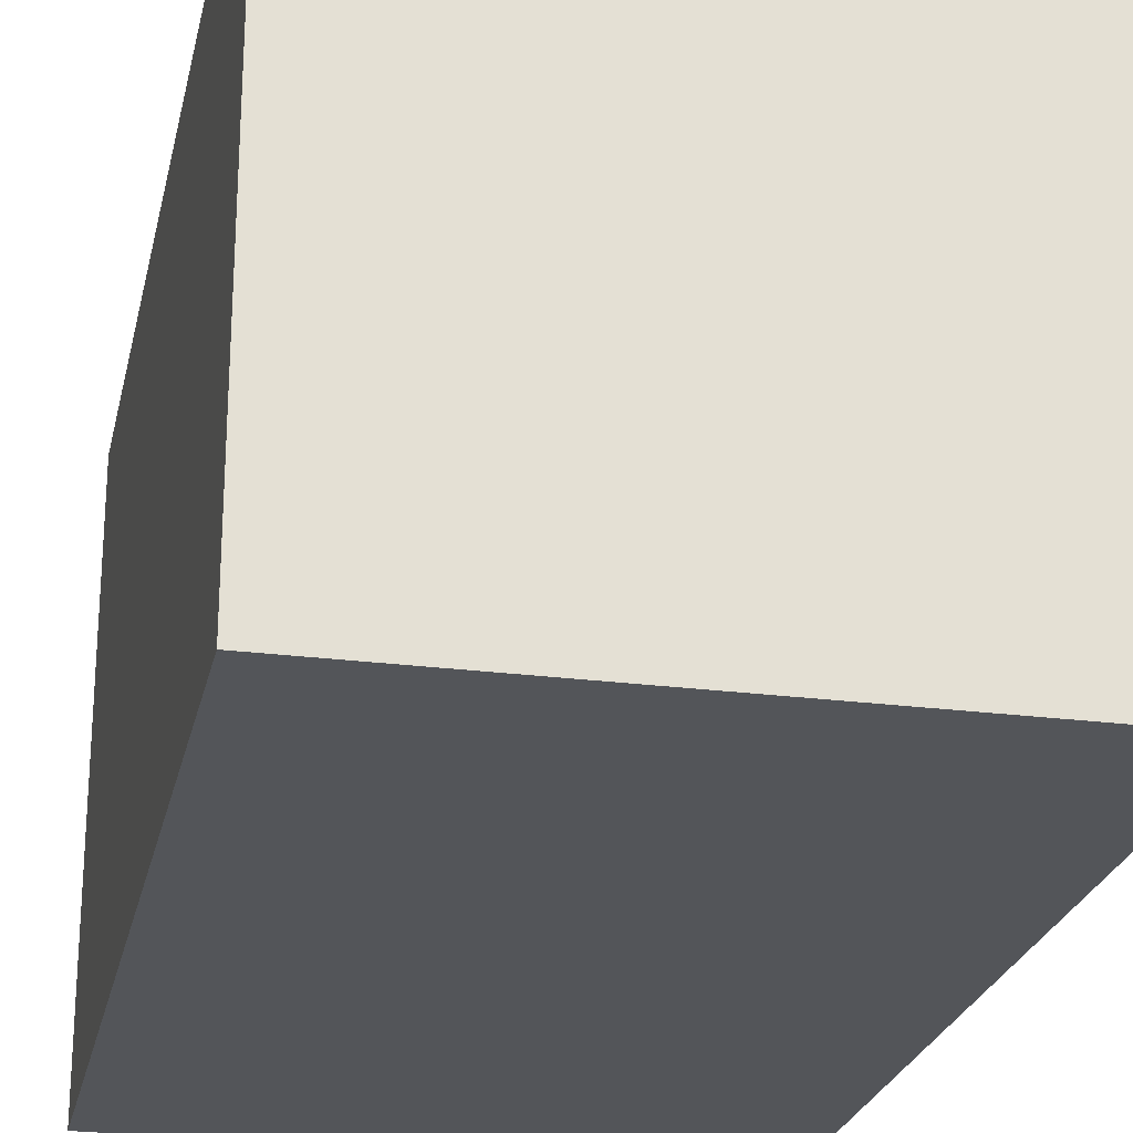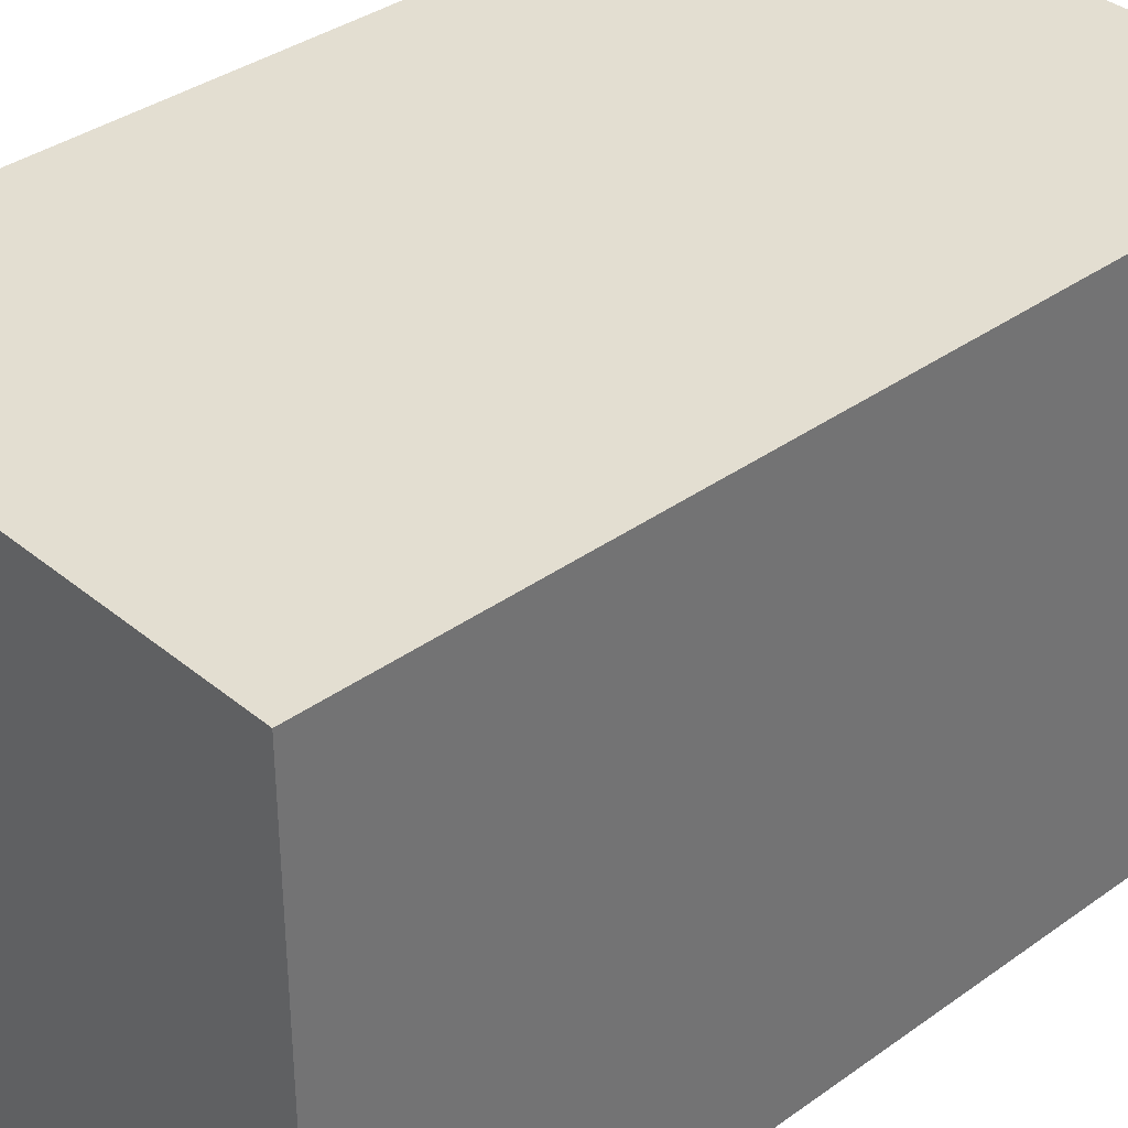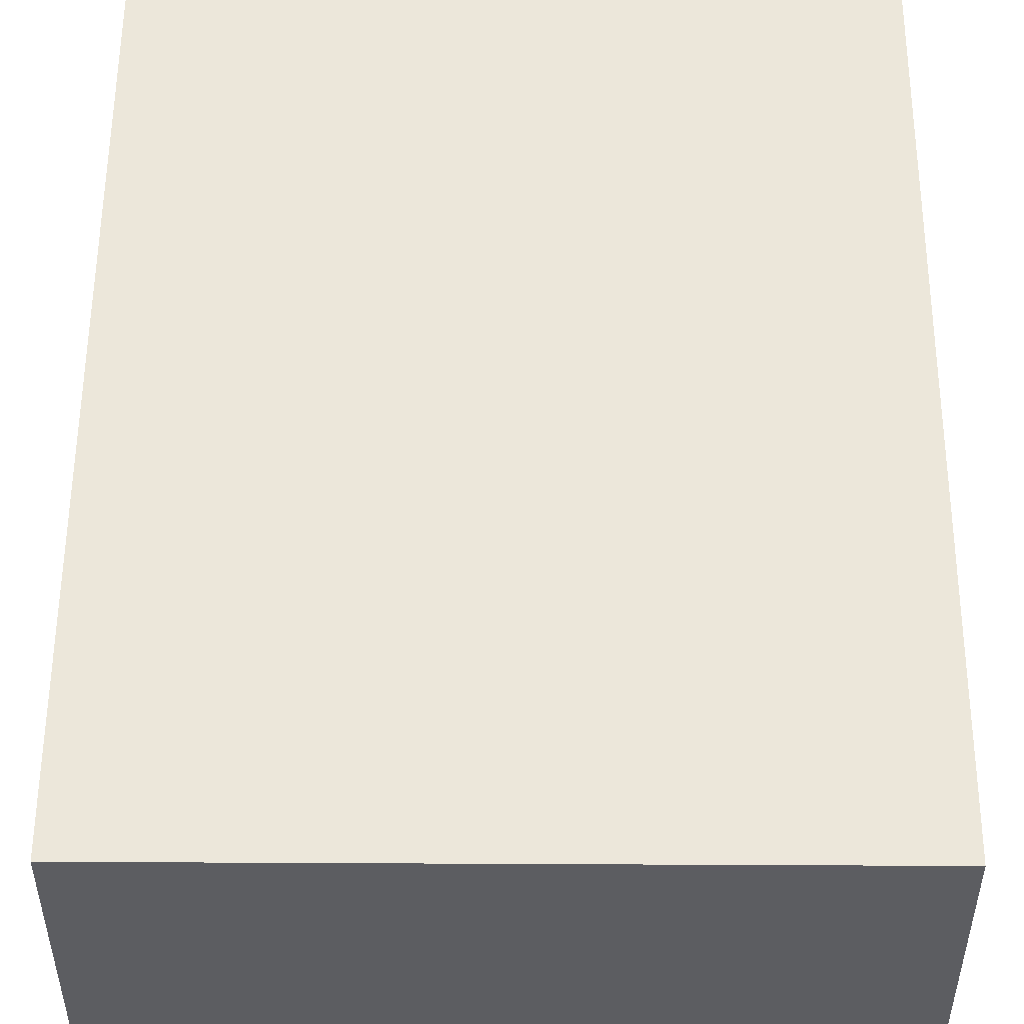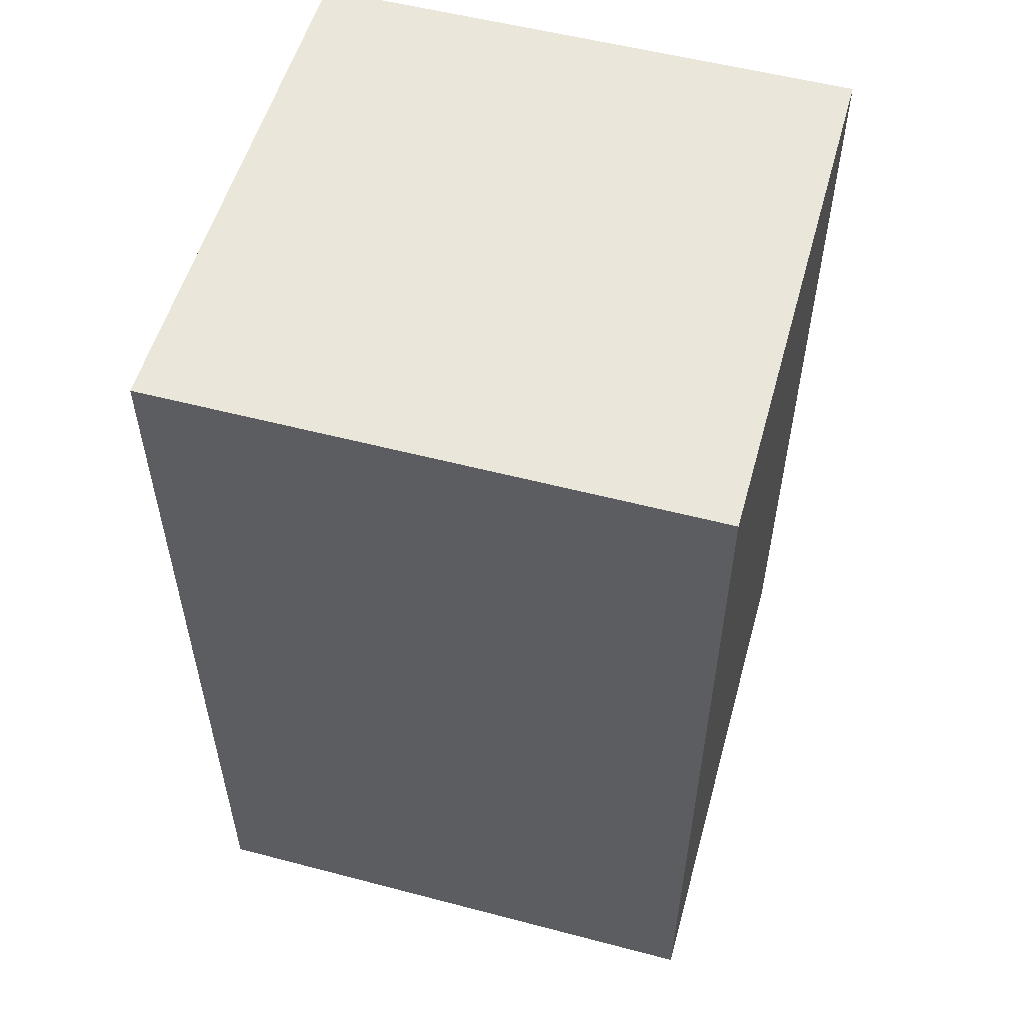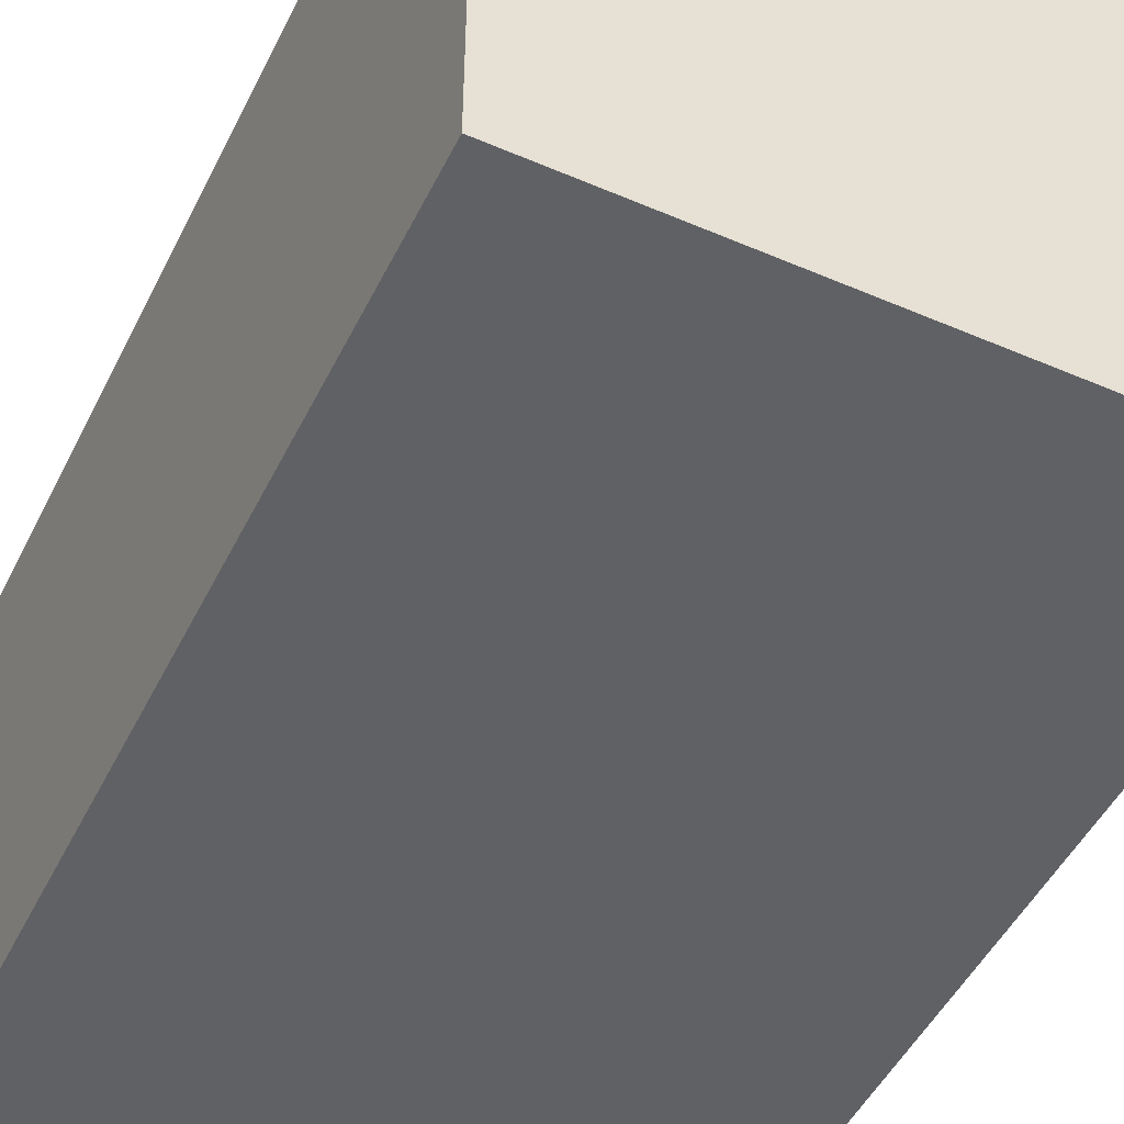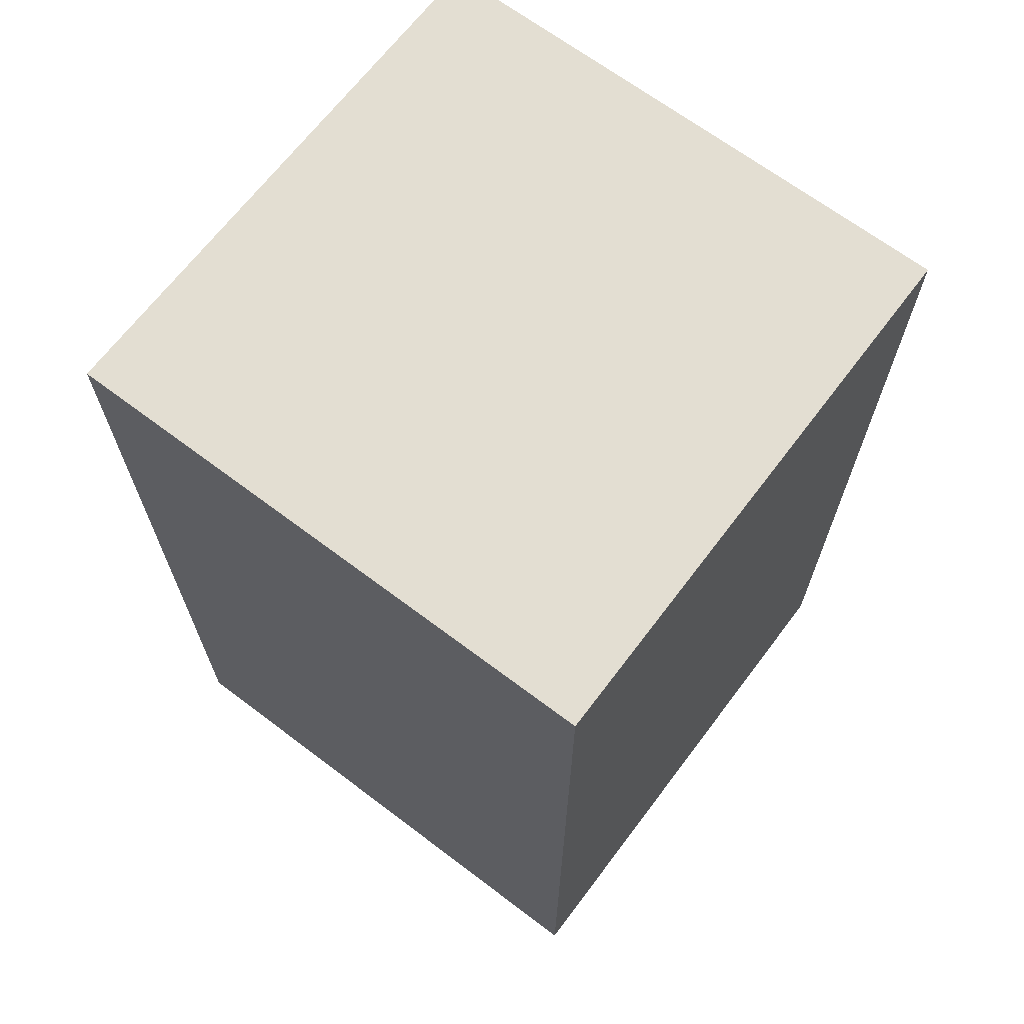
<metadata>
{"format":"obj","ext":"obj","renderer":"f3d","projection":"perspective","resolution":1024,"background":"white","views":[{"elev":-24.5,"azim":-12.0,"up":"+Z"},{"elev":36.3,"azim":46.9,"up":"+Z"},{"elev":53.4,"azim":-179.7,"up":"+Z"},{"elev":54.7,"azim":-164.5,"up":"+Y"},{"elev":-48.7,"azim":154.4,"up":"+Z"},{"elev":67.5,"azim":-142.9,"up":"+Y"}]}
</metadata>
<code>
g
v -1.018 2.669 1.034
v -1.018 -0.6516 1.034
v 0.9819 2.669 1.034
v 0.9819 -0.6516 1.034
v 0.9819 2.669 -0.9657
v 0.9819 -0.6516 -0.9657
v -1.018 2.669 -0.9657
v -1.018 -0.6516 -0.9657
v -1.018 2.669 1.034
v -1.018 -0.6516 1.034
v 0.9819 2.669 1.034
v 0.9819 -0.6516 1.034
v 0.9819 2.669 -0.9657
v 0.9819 -0.6516 -0.9657
v -1.018 2.669 -0.9657
v -1.018 -0.6516 -0.9657
v -1.018 2.669 1.034
v -1.018 -0.6516 1.034
v 0.9819 2.669 1.034
v 0.9819 -0.6516 1.034
v 0.9819 2.669 -0.9657
v 0.9819 -0.6516 -0.9657
v -1.018 2.669 -0.9657
v -1.018 -0.6516 -0.9657
v -1.018 2.669 1.034
v -1.018 -0.6516 1.034
v 0.9819 2.669 1.034
v 0.9819 -0.6516 1.034
v 0.9819 2.669 -0.9657
v 0.9819 -0.6516 -0.9657
v -1.018 2.669 -0.9657
v -1.018 -0.6516 -0.9657
v -1.018 2.669 1.034
v -1.018 -0.6516 1.034
v 0.9819 2.669 1.034
v 0.9819 -0.6516 1.034
v 0.9819 2.669 -0.9657
v 0.9819 -0.6516 -0.9657
v -1.018 2.669 -0.9657
v -1.018 -0.6516 -0.9657
g default
f 8 6 4 2
f 1 3 5 7
f 10 12 11 9
f 12 14 13 11
f 14 16 15 13
f 16 10 9 15
f 9 11 13 15
f 16 14 12 10
f 18 20 19 17
f 20 22 21 19
f 22 24 23 21
f 24 18 17 23
f 17 19 21 23
f 24 22 20 18
f 2 4 3 1
f 8 2 1 7
f 4 6 5 3
f 6 8 7 5
f 26 28 27 25
f 28 30 29 27
f 30 32 31 29
f 32 26 25 31
f 25 27 29 31
f 32 30 28 26
f 34 36 35 33
f 36 38 37 35
f 38 40 39 37
f 40 34 33 39
f 33 35 37 39
f 40 38 36 34

</code>
